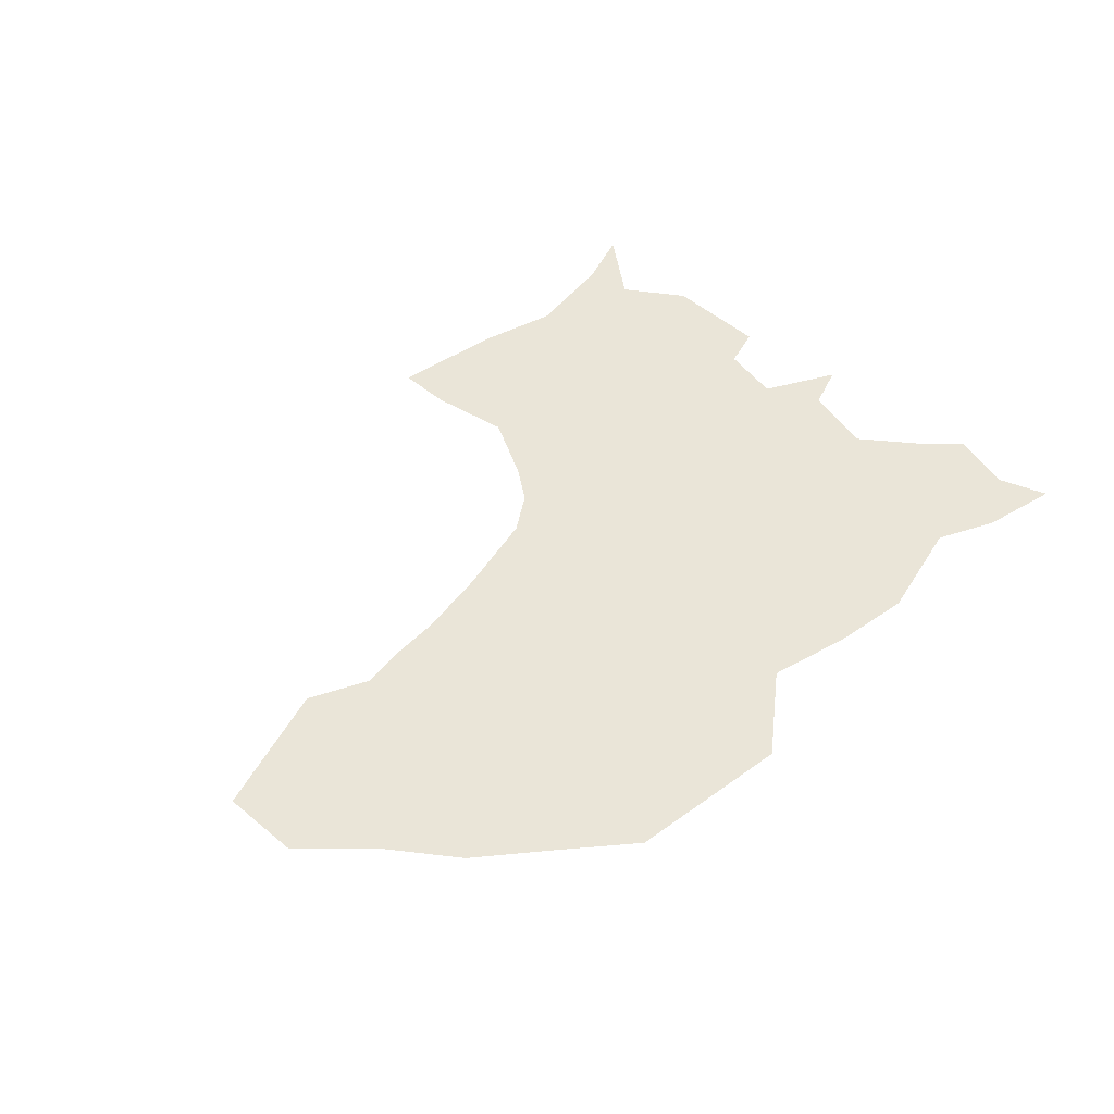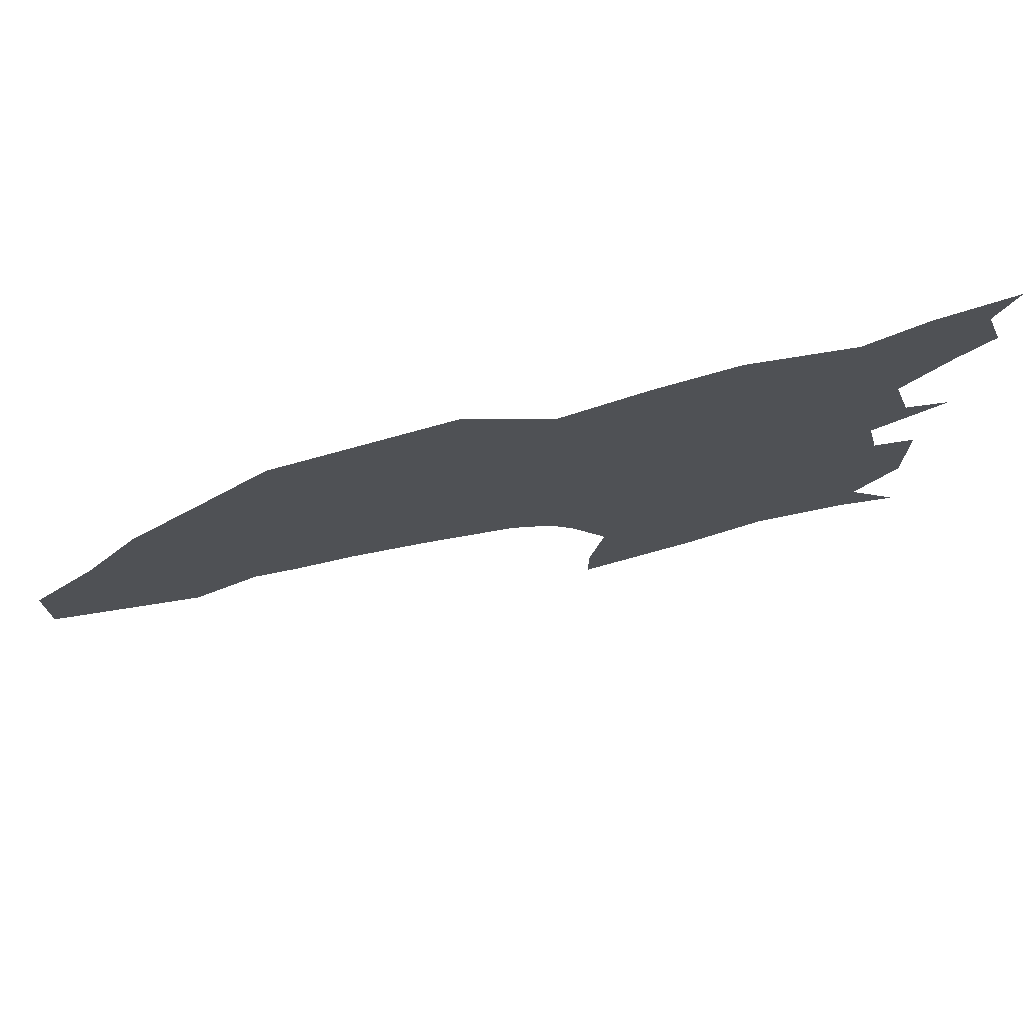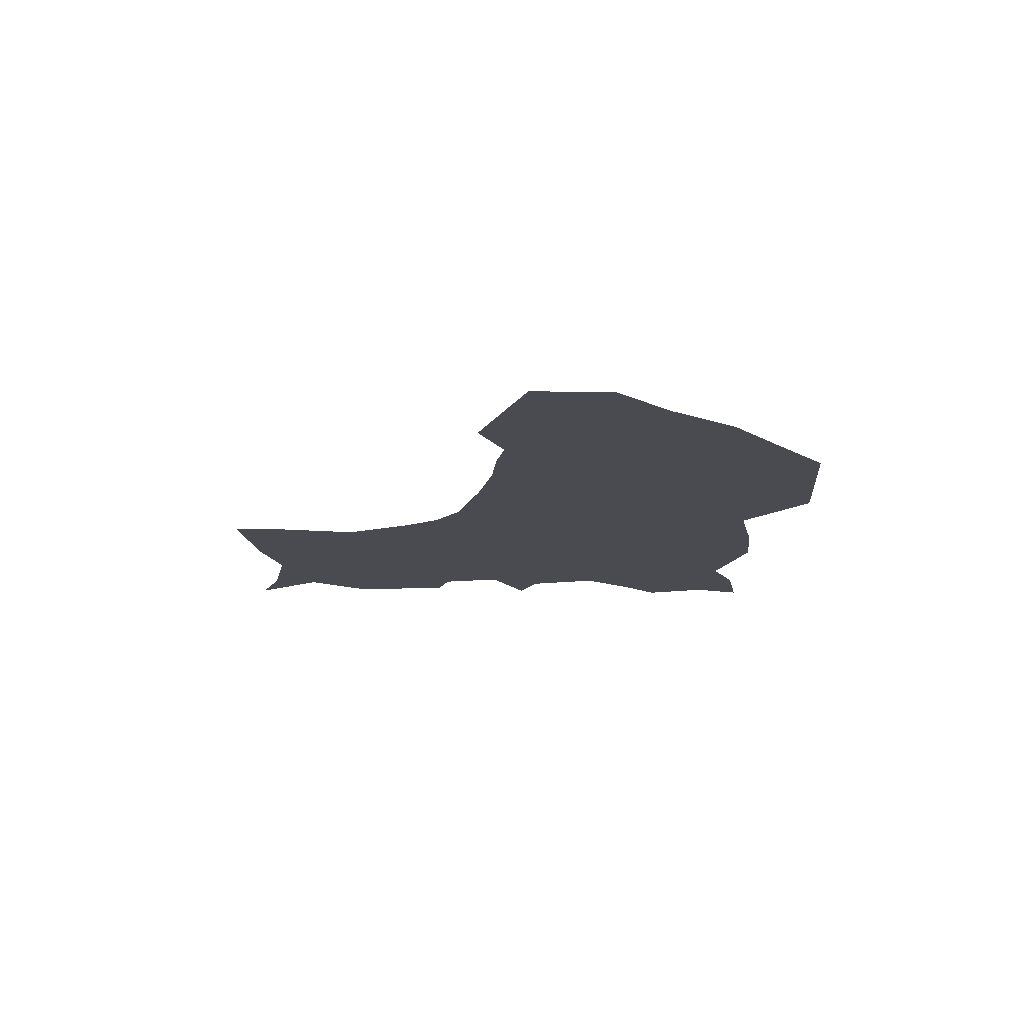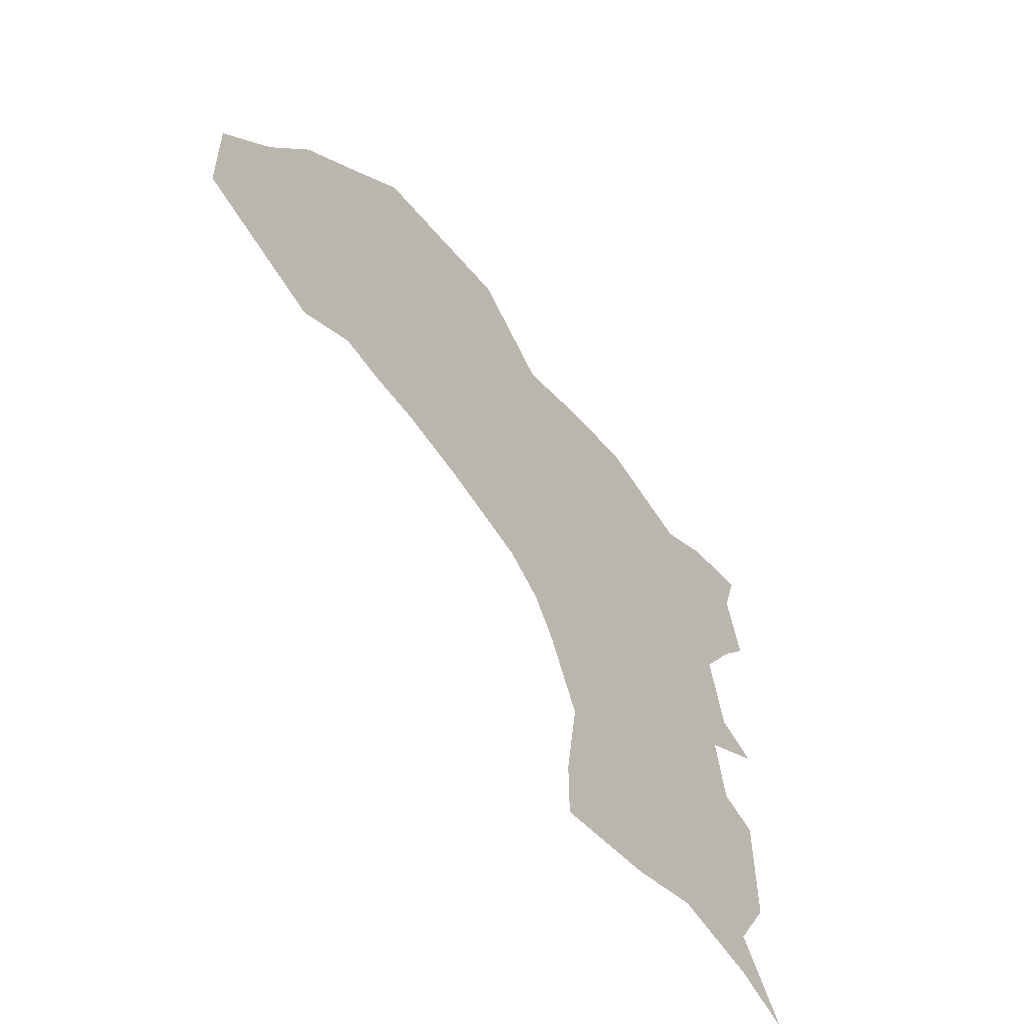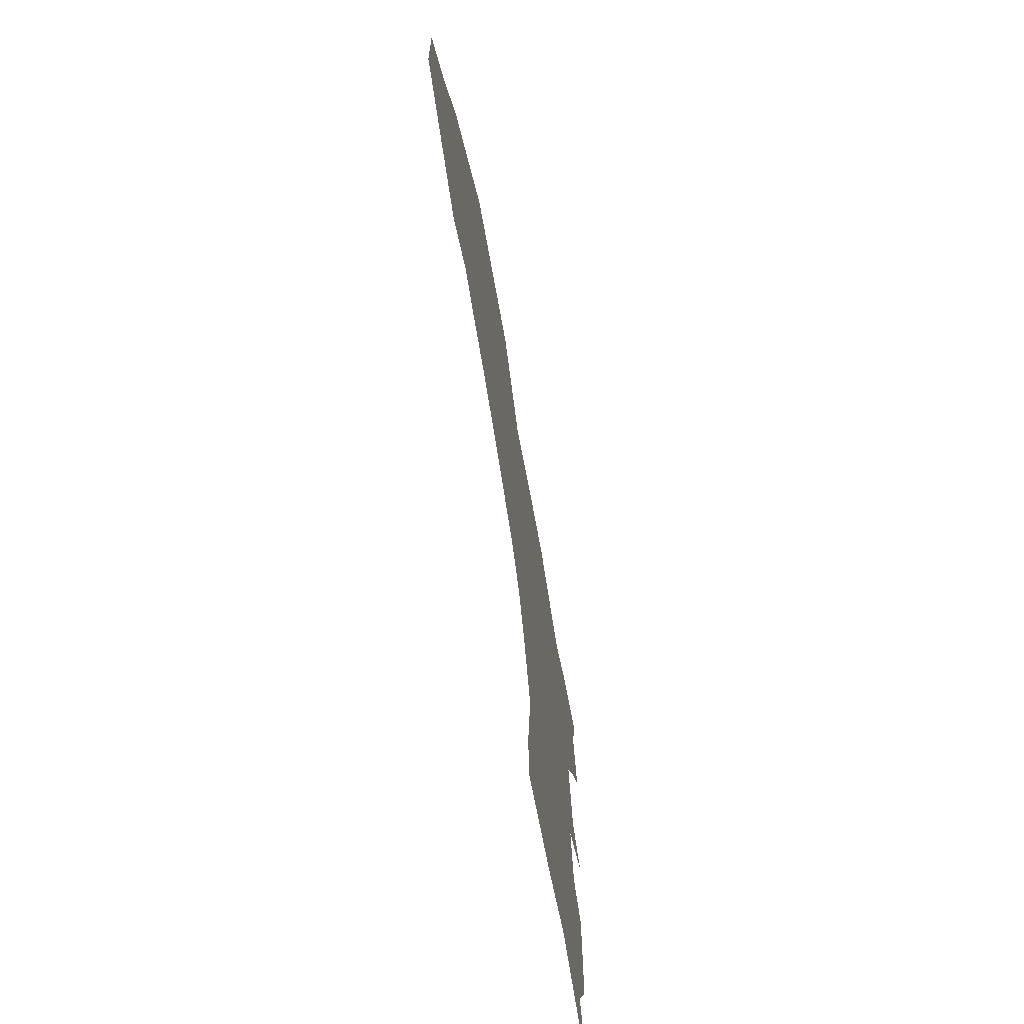
<metadata>
{"format":"obj","ext":"obj","renderer":"f3d","projection":"perspective","resolution":1024,"background":"white","views":[{"elev":45.3,"azim":-45.3,"up":"+Y"},{"elev":75.1,"azim":-14.0,"up":"+Z"},{"elev":-14.4,"azim":-90.6,"up":"+Y"},{"elev":-51.0,"azim":-54.5,"up":"+Z"},{"elev":-63.7,"azim":-80.5,"up":"+Z"}]}
</metadata>
<code>
v  -659.8 0 449.3
v  -645.1 0 434.7
v  -660.5 0 412.1
v  -610.6 0 419.2
v  -634.2 0 402.6
v  -550.9 0 520.7
v  -551.4 0 482.4
v  -573.2 0 511.4
v  -572.8 0 454.8
v  -585.3 0 491
v  -474.1 0 562.5
v  -505.2 0 538.4
v  -512.2 0 559.1
v  -445.5 0 514.2
v  -473.1 0 494.6
v  -462.2 0 526.6
v  -430.3 0 531.1
v  -412.6 0 480.2
v  -383.7 0 494.8
v  -382.8 0 455.7
v  -256.6 0 527.9
v  -281.2 0 512.7
v  -284.4 0 544.5
v  -247.2 0 498.9
v  -312.6 0 373.3
v  -285.6 0 398.3
v  -279.2 0 369.4
v  -632.8 0 476.3
v  -591 0 462.8
v  -397.8 0 541.2
v  -436.3 0 532.9
v  -502.5 0 509.9
v  -535.4 0 537.8
v  -388.1 0 346.9
v  -423.9 0 349.7
v  -409.3 0 382
v  -582.6 0 412.4
v  -599.2 0 390.1
v  -580.2 0 530.8
v  -590.1 0 436.6
v  -615 0 442.6
v  -609.9 0 506.8
v  -529.3 0 496.5
v  -550.2 0 555.6
v  -534.4 0 452.2
v  -369.8 0 377
v  -409.2 0 521.4
v  -502.7 0 489.1
v  -443.4 0 468.9
v  -476.2 0 461
v  -365.2 0 485.4
v  -360 0 518.6
v  -329 0 505.7
v  -361.1 0 545.4
v  -311.4 0 532.3
v  -337 0 527.9
v  -355.2 0 445.4
v  -385.3 0 524.3
v  -435.2 0 490
v  -445.8 0 443.2
v  -527.5 0 396.7
v  -522.2 0 420.8
v  -494.6 0 390
v  -402.7 0 423.1
v  -419 0 455.8
v  -337.2 0 464
v  -292.9 0 347
v  -316.4 0 340.8
v  -304.2 0 433.7
v  -283 0 457.3
v  -273.5 0 423.7
v  -302.4 0 516
v  -300.8 0 490.2
v  -248.3 0 551.2
v  -301.6 0 412.8
v  -386.3 0 396.9
v  -349.7 0 370.2
v  -259.2 0 362.8
v  -262.6 0 483.3
v  -551.8 0 439.4
v  -571.7 0 402.4
v  -445.7 0 414.2
v  -417.8 0 399.5
v  -453.7 0 378.8
v  -413.8 0 255.7
v  -414 0 280.8
v  -386.9 0 289.4
v  -358.6 0 346.4
v  -338 0 322.2
v  -371.9 0 310.8
v  -371.4 0 414.1
v  -345.6 0 416.4
v  -336 0 386.6
v  -407.7 0 318.6
v  -390.8 0 320.8
v  -435.5 0 366.3
v  -499.6 0 439.9
v  -552.5 0 398.8
v  -473.5 0 400.1
v  -472.2 0 431.4
v  -307 0 470.5
v  -328.1 0 431.1
v  -252 0 415.6
v  -361.4 0 262.1
v  -504.4 0 467.5
v  -285.7 0 321.7
v  -306.7 0 305.1
v  -357.1 0 298.4
v  -329.4 0 291.5
v  -276.7 0 285.6
v  -257.7 0 313
v  -324.3 0 271.1
v  -251.3 0 252.1
v  -279.8 0 263
o suelo_t_4
g suelo_t_4
f 1 2 3
f 2 4 5
f 6 7 8
f 7 9 10
f 11 12 13
f 14 15 16
f 17 14 16
f 18 19 20
f 21 22 23
f 21 24 22
f 25 26 27
f 28 10 29
f 30 17 31
f 32 33 12
f 34 35 36
f 4 37 38
f 6 8 39
f 40 29 9
f 2 1 28
f 5 3 2
f 2 28 41
f 13 12 33
f 42 39 8
f 28 29 41
f 43 33 32
f 6 39 44
f 45 9 7
f 6 43 7
f 13 33 44
f 32 12 16
f 7 43 45
f 46 34 36
f 11 31 16
f 16 12 11
f 47 19 18
f 30 47 17
f 15 48 32
f 49 50 15
f 51 52 53
f 54 55 56
f 57 20 51
f 54 52 58
f 47 18 59
f 59 15 14
f 49 60 50
f 61 62 63
f 64 65 20
f 66 51 53
f 25 67 68
f 25 27 67
f 69 70 71
f 23 22 72
f 55 23 72
f 54 56 52
f 73 72 22
f 21 23 74
f 25 75 26
f 46 36 76
f 25 68 77
f 78 67 27
f 22 79 73
f 59 14 47
f 58 52 19
f 15 50 48
f 32 16 15
f 40 9 80
f 40 37 4
f 37 80 81
f 81 38 37
f 82 83 84
f 85 86 87
f 88 89 90
f 91 92 93
f 91 93 46
f 91 57 92
f 64 60 65
f 60 49 65
f 34 94 35
f 88 90 95
f 46 88 34
f 46 93 77
f 91 46 76
f 64 91 76
f 83 76 36
f 96 83 36
f 45 80 9
f 7 10 8
f 42 8 10
f 10 28 42
f 40 41 29
f 10 9 29
f 40 4 41
f 40 80 37
f 6 44 33
f 43 6 33
f 97 62 45
f 80 98 81
f 96 36 35
f 83 96 84
f 82 99 100
f 22 24 79
f 73 79 70
f 70 101 73
f 69 102 101
f 103 26 71
f 80 62 98
f 85 87 104
f 94 87 86
f 34 95 94
f 62 80 45
f 97 45 105
f 49 59 18
f 18 20 65
f 17 16 31
f 47 14 17
f 72 73 53
f 72 56 55
f 20 19 51
f 91 20 57
f 54 58 30
f 51 19 52
f 53 52 56
f 72 53 56
f 102 57 66
f 101 66 53
f 47 30 58
f 58 19 47
f 49 18 65
f 49 15 59
f 99 63 97
f 82 60 64
f 82 84 99
f 46 77 88
f 68 106 107
f 68 67 106
f 106 67 78
f 75 93 92
f 71 26 75
f 87 90 108
f 43 32 48
f 105 45 43
f 2 41 4
f 4 38 5
f 50 60 100
f 97 105 50
f 99 97 100
f 84 63 99
f 89 109 108
f 94 95 87
f 68 107 89
f 88 77 68
f 87 95 90
f 87 108 104
f 25 77 93
f 75 25 93
f 64 76 83
f 64 20 91
f 48 50 105
f 105 43 48
f 98 62 61
f 101 53 73
f 102 66 101
f 97 63 62
f 97 50 100
f 102 92 57
f 57 51 66
f 75 92 102
f 102 69 75
f 82 64 83
f 82 100 60
f 88 95 34
f 88 68 89
f 110 107 106
f 106 78 111
f 110 106 111
f 110 112 107
f 113 114 110
f 104 109 112
f 90 89 108
f 104 108 109
f 69 71 75
f 69 101 70
f 112 110 114
f 107 112 109
f 89 107 109

</code>
